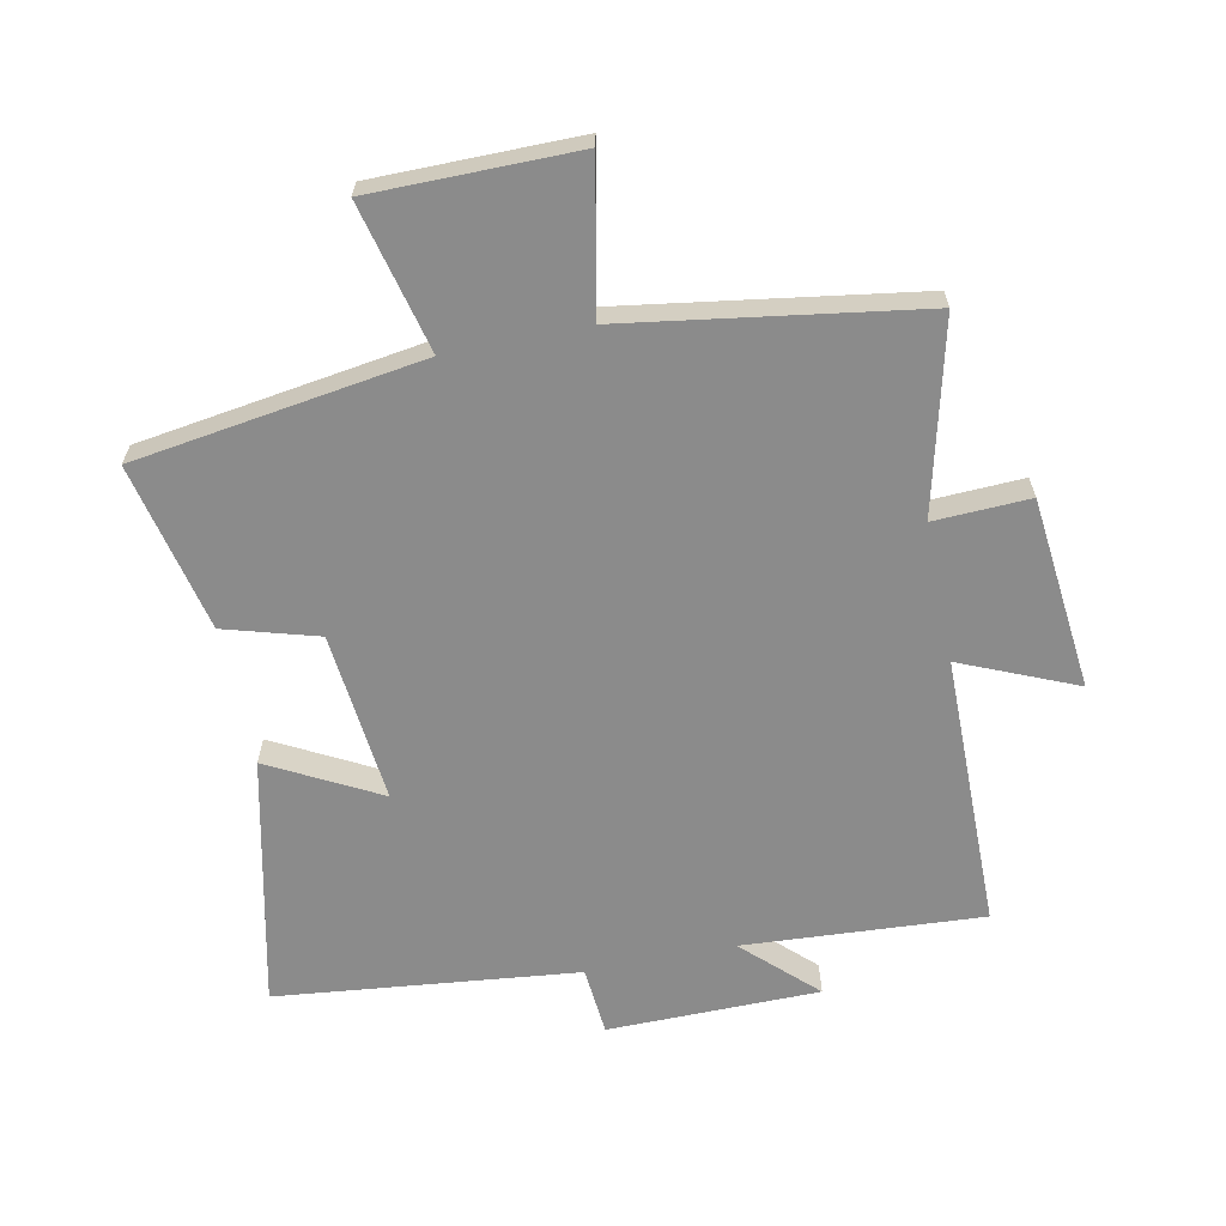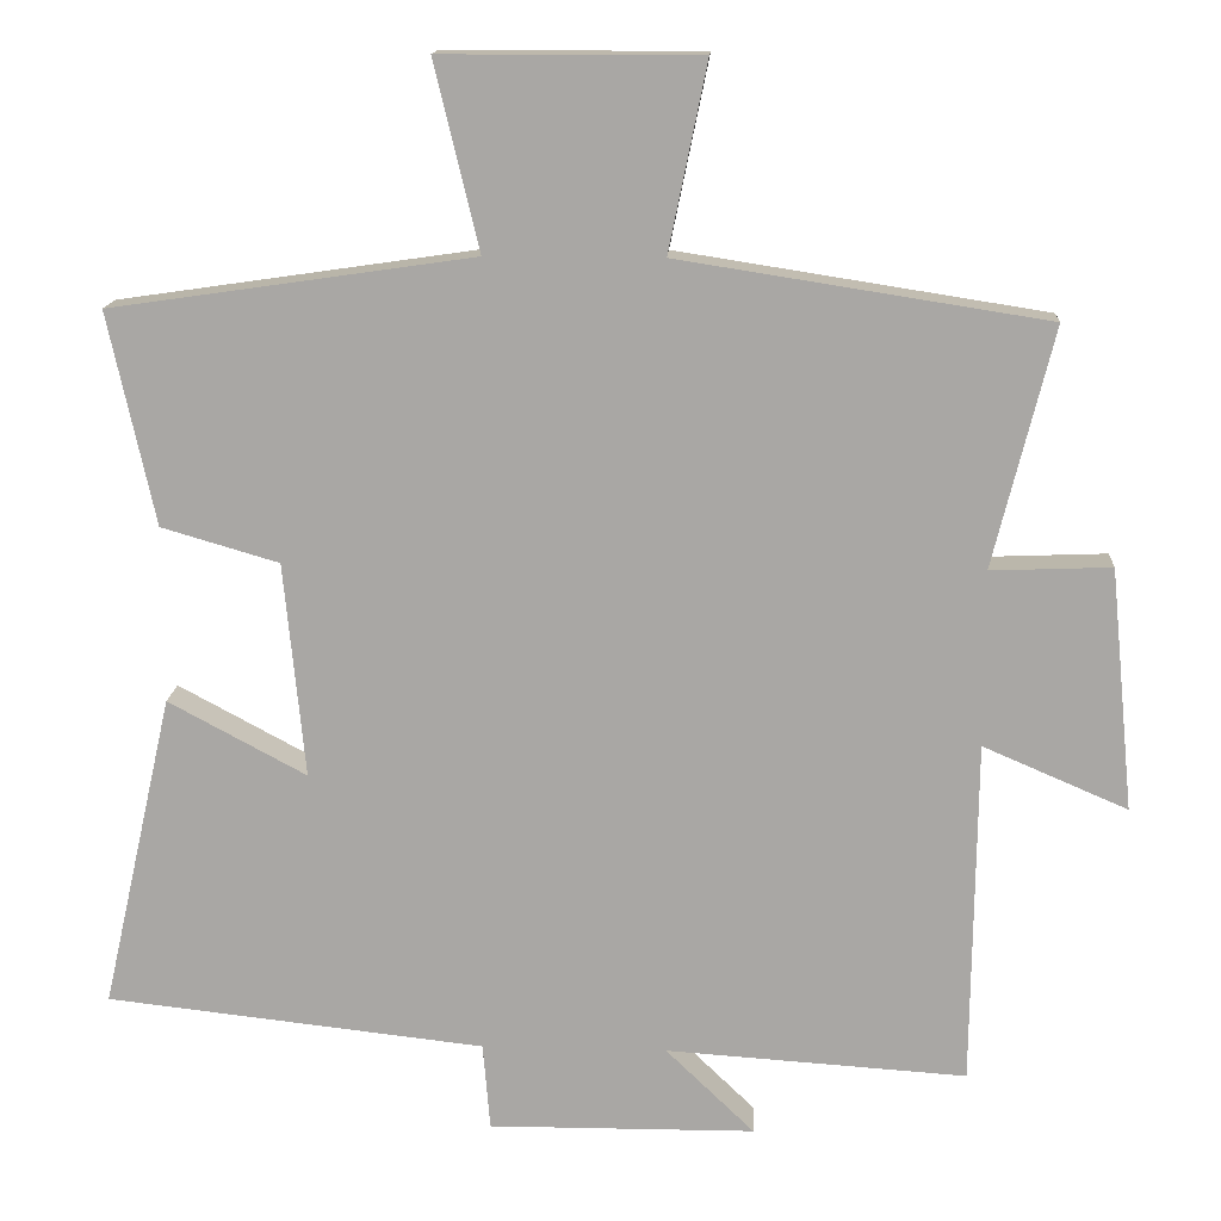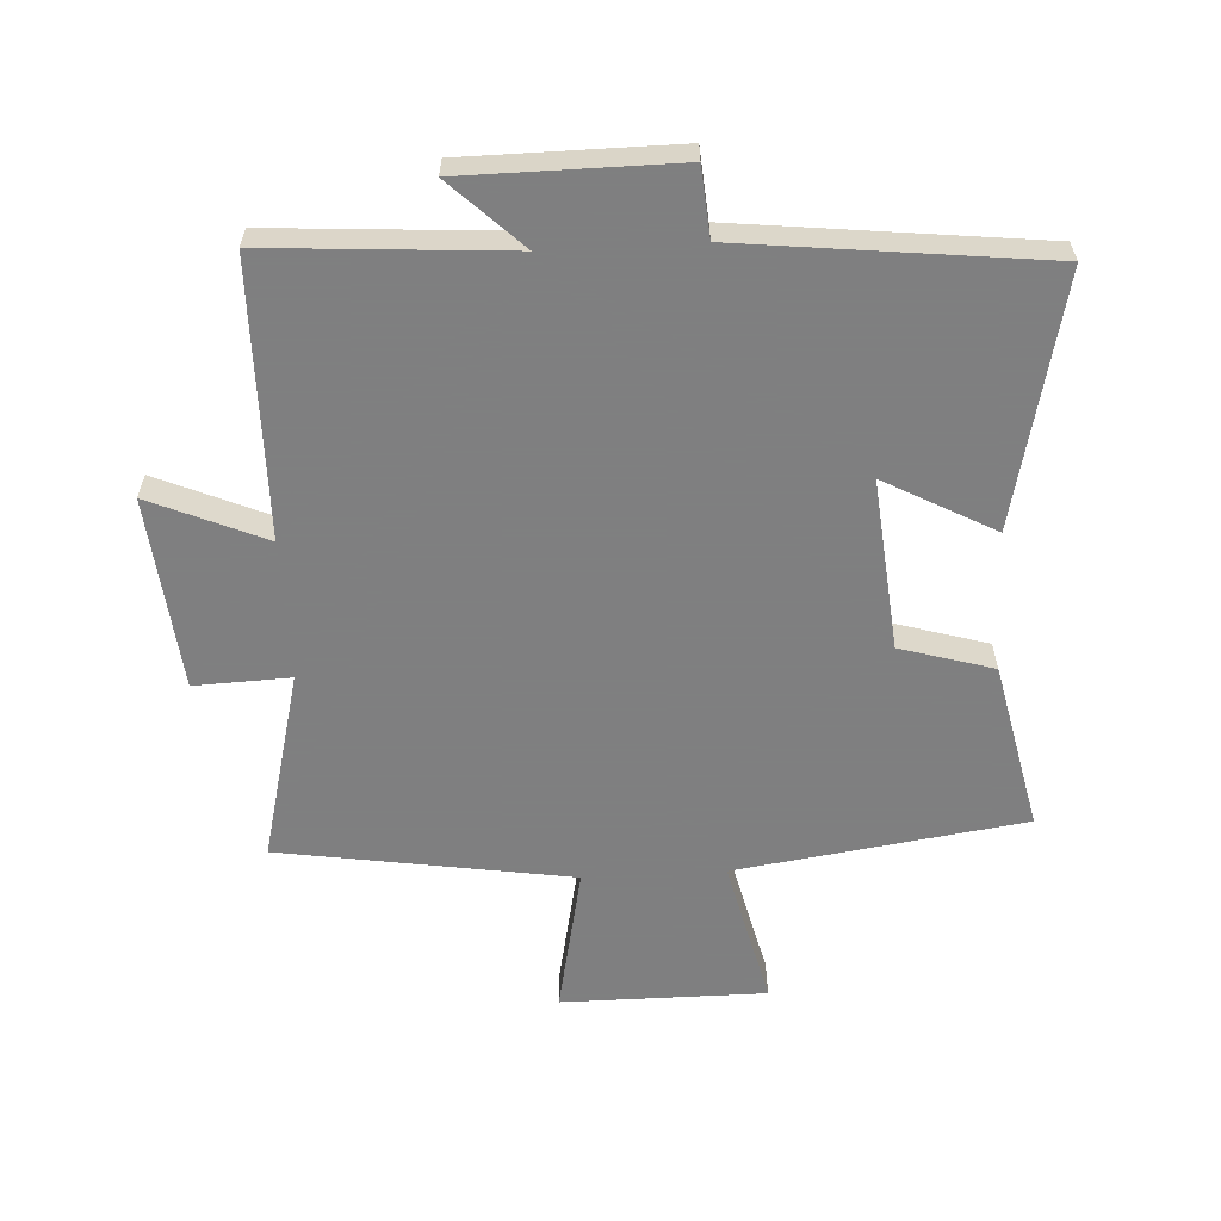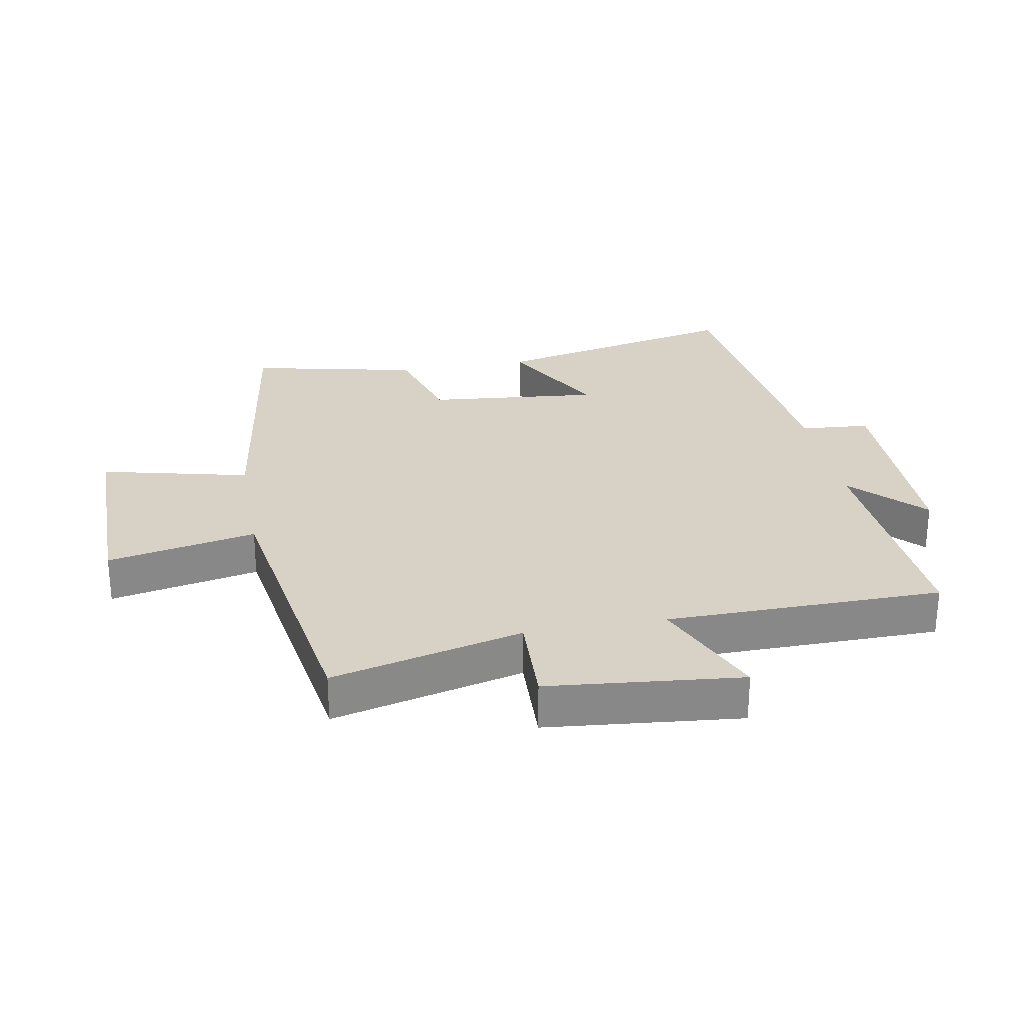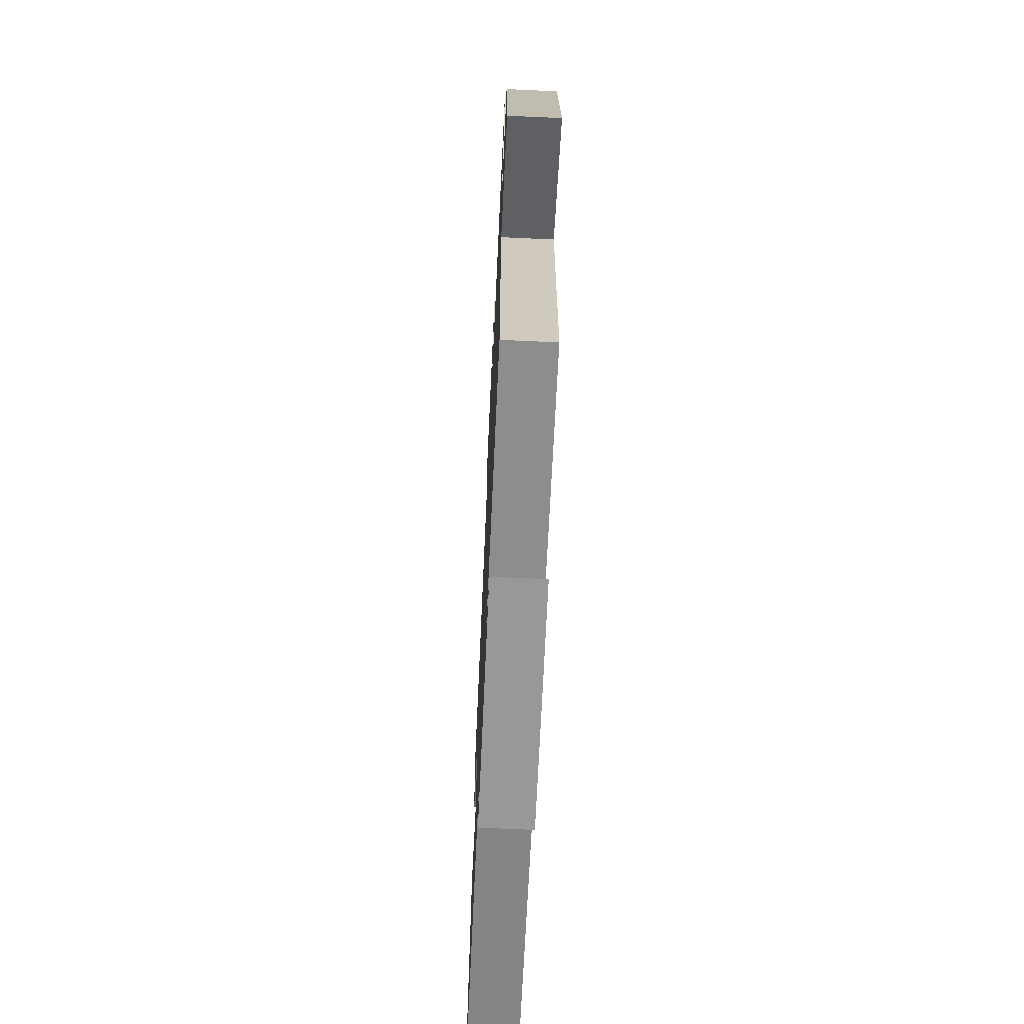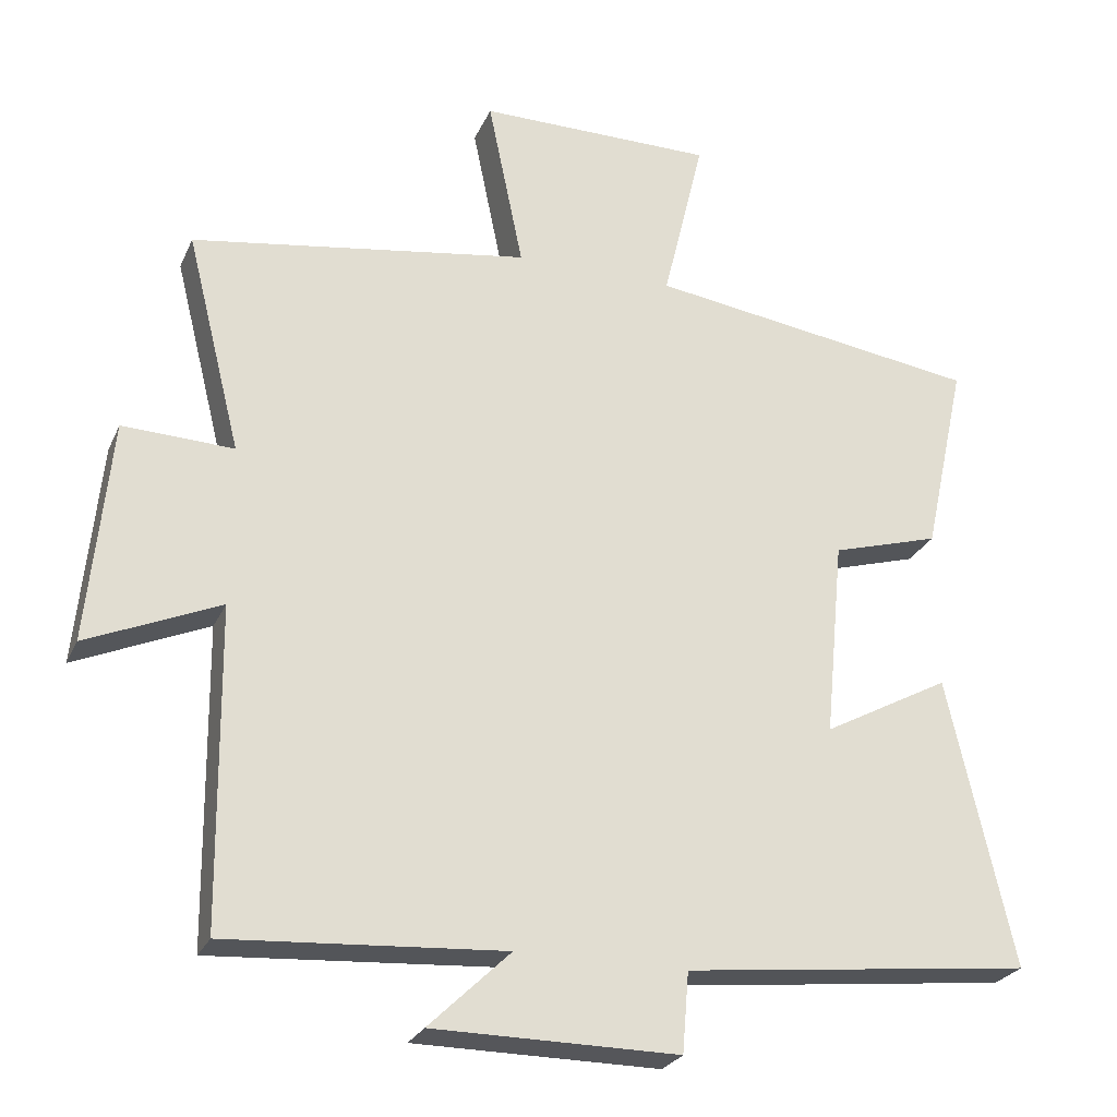
<metadata>
{"format":"obj","ext":"obj","renderer":"f3d","projection":"perspective","resolution":1024,"background":"white","views":[{"elev":-63.8,"azim":11.7,"up":"+Y"},{"elev":14.7,"azim":3.3,"up":"+Z"},{"elev":-59.9,"azim":-176.9,"up":"+Y"},{"elev":27.4,"azim":79.7,"up":"+Y"},{"elev":-68.3,"azim":87.4,"up":"+Z"},{"elev":-25.8,"azim":160.0,"up":"+Z"}]}
</metadata>
<code>
v 0.495 0.07 -0.525
v 0.118 0.07 -0.5
v 0.229 0.07 -0.607
v -0.105 0.07 -0.609
v -0.114 0.07 -0.5
v -0.589 0.07 -0.447
v -0.5 0.07 -0.052
v -0.327 0.07 -0.145
v -0.353 0.07 0.125
v -0.5 0.07 0.168
v -0.558 0.07 0.434
v -0.104 0.07 0.5
v -0.16 0.07 0.734
v 0.162 0.07 0.734
v 0.114 0.07 0.5
v 0.575 0.07 0.428
v 0.5 0.07 0.128
v 0.651 0.07 0.134
v 0.681 0.07 -0.17
v 0.5 0.07 -0.092
v 0.495 0 -0.525
v 0.118 0 -0.5
v 0.229 0 -0.607
v -0.105 0 -0.609
v -0.114 0 -0.5
v -0.589 0 -0.447
v -0.5 0 -0.052
v -0.327 0 -0.145
v -0.353 0 0.125
v -0.5 0 0.168
v -0.558 0 0.434
v -0.104 0 0.5
v -0.16 0 0.734
v 0.162 0 0.734
v 0.114 0 0.5
v 0.575 0 0.428
v 0.5 0 0.128
v 0.651 0 0.134
v 0.681 0 -0.17
v 0.5 0 -0.092
f 17 18 19 20
f 17 20 1 2
f 15 16 17 2
f 12 13 14 15
f 11 12 15
f 10 11 15
f 9 10 15
f 8 9 15 2
f 7 8 2
f 6 7 2
f 5 6 2
f 2 3 4 5
f 40 39 38 37
f 22 21 40 37
f 22 37 36 35
f 35 34 33 32
f 35 32 31
f 35 31 30
f 35 30 29
f 22 35 29 28
f 22 28 27
f 22 27 26
f 22 26 25
f 25 24 23 22
f 1 21 22 2
f 2 22 23 3
f 3 23 24 4
f 4 24 25 5
f 5 25 26 6
f 6 26 27 7
f 7 27 28 8
f 8 28 29 9
f 9 29 30 10
f 10 30 31 11
f 11 31 32 12
f 12 32 33 13
f 13 33 34 14
f 14 34 35 15
f 15 35 36 16
f 16 36 37 17
f 17 37 38 18
f 18 38 39 19
f 19 39 40 20
f 20 40 21 1

</code>
